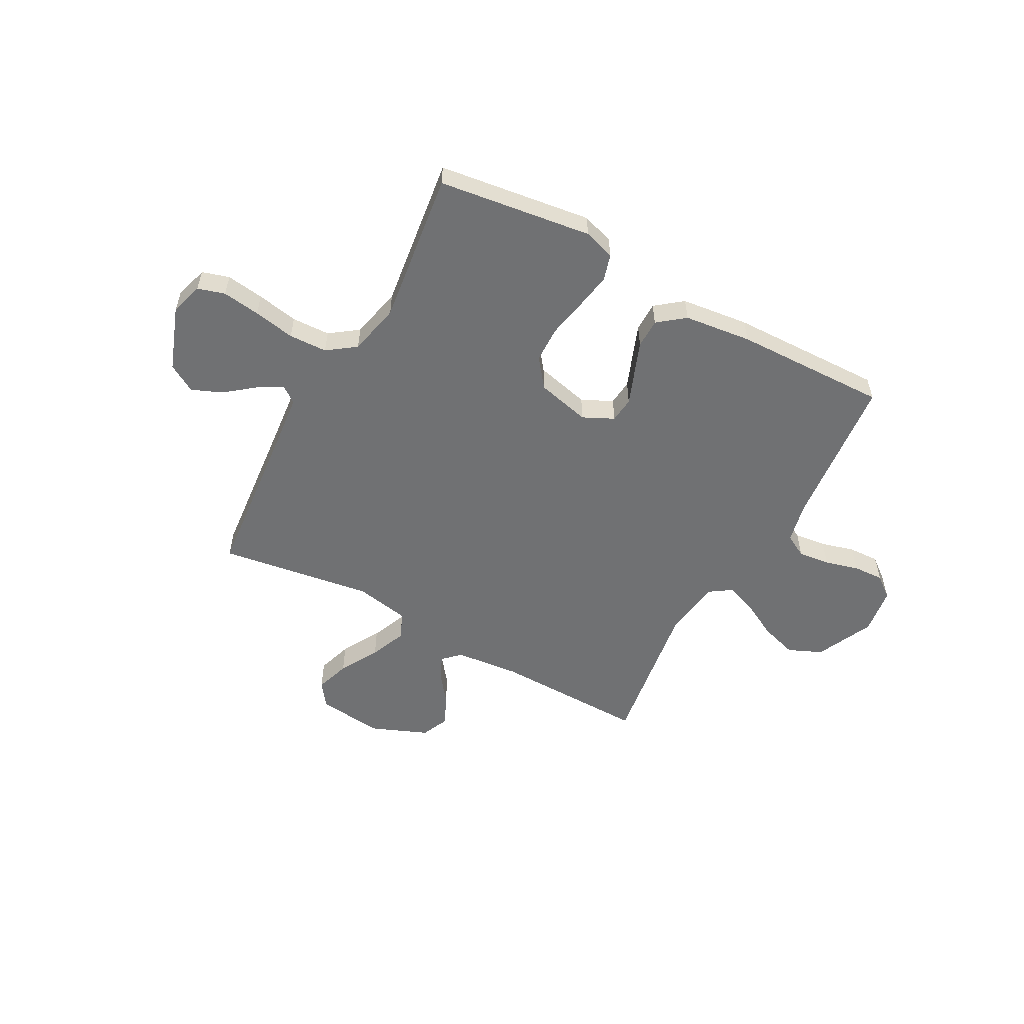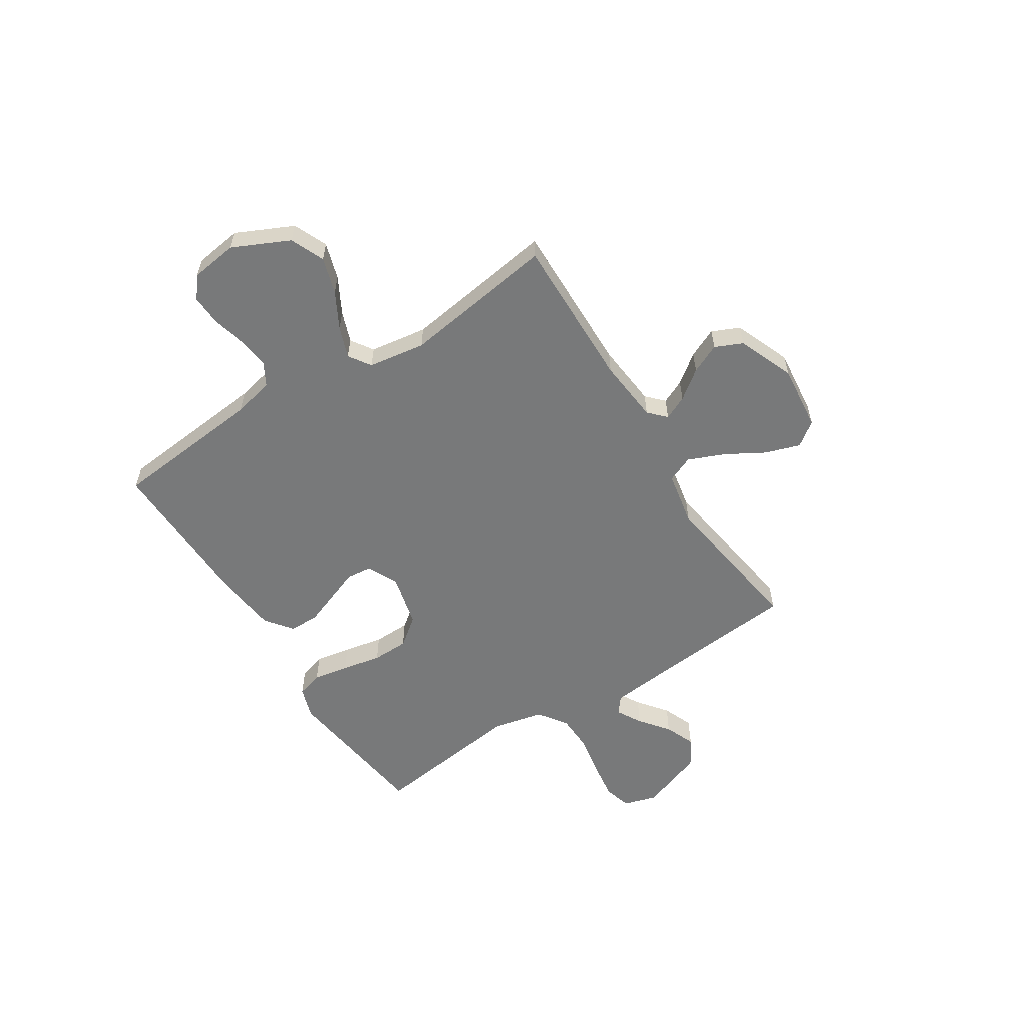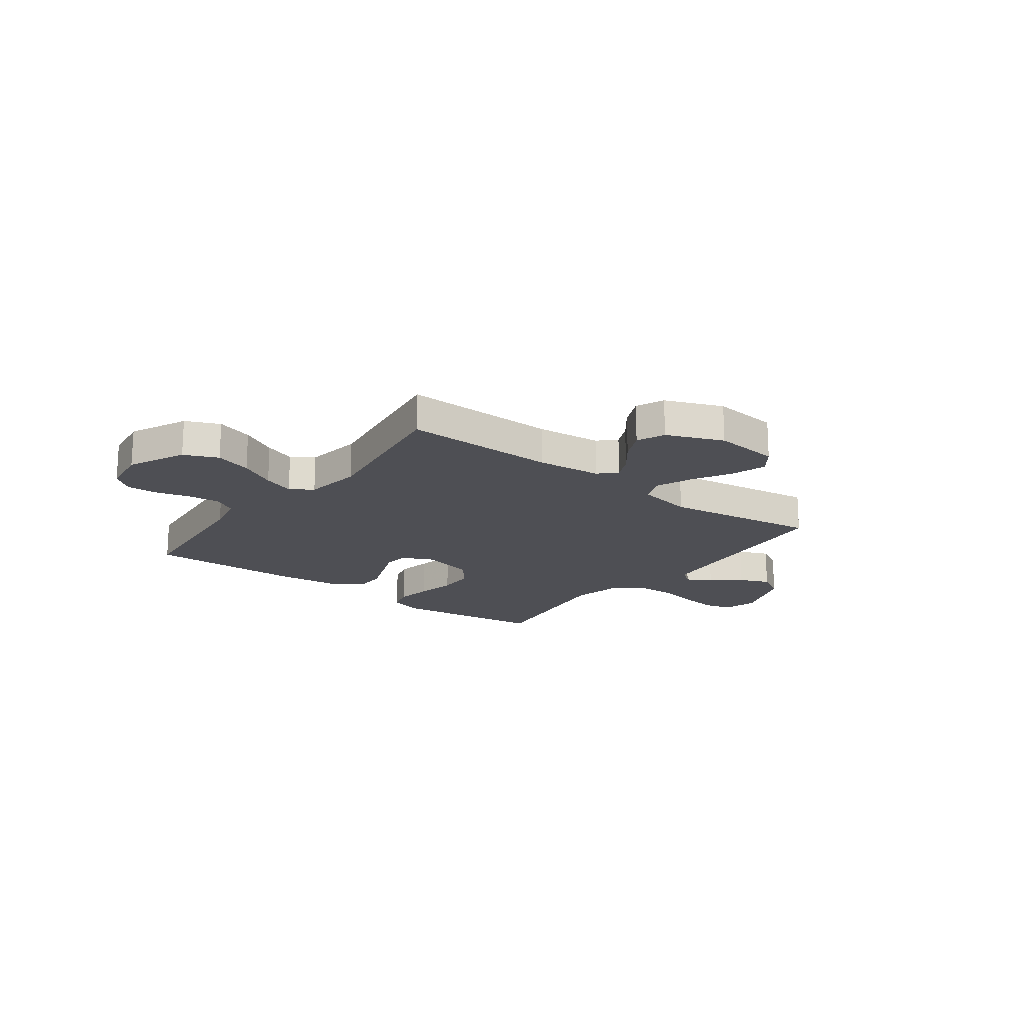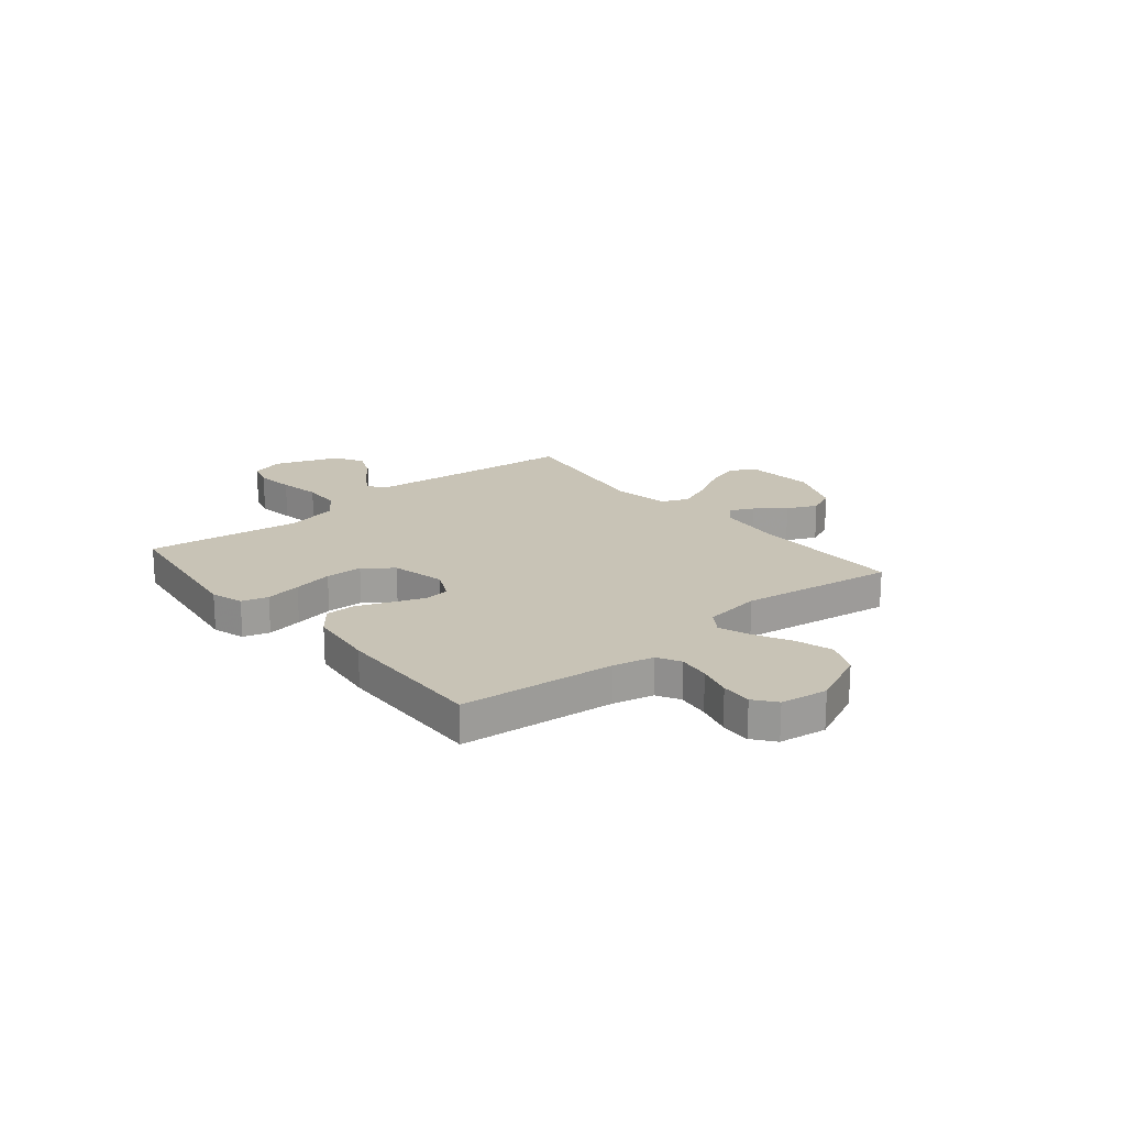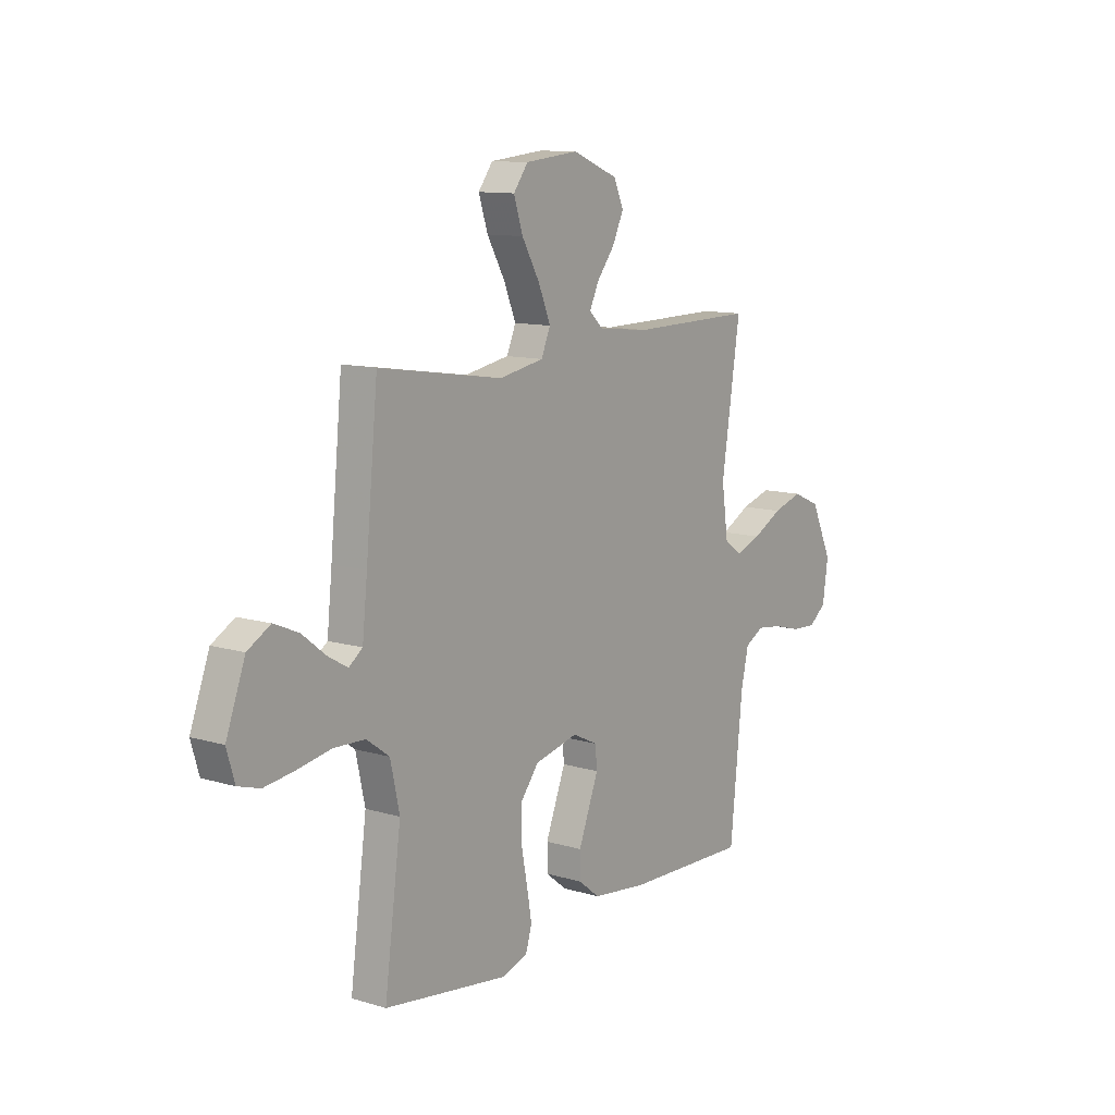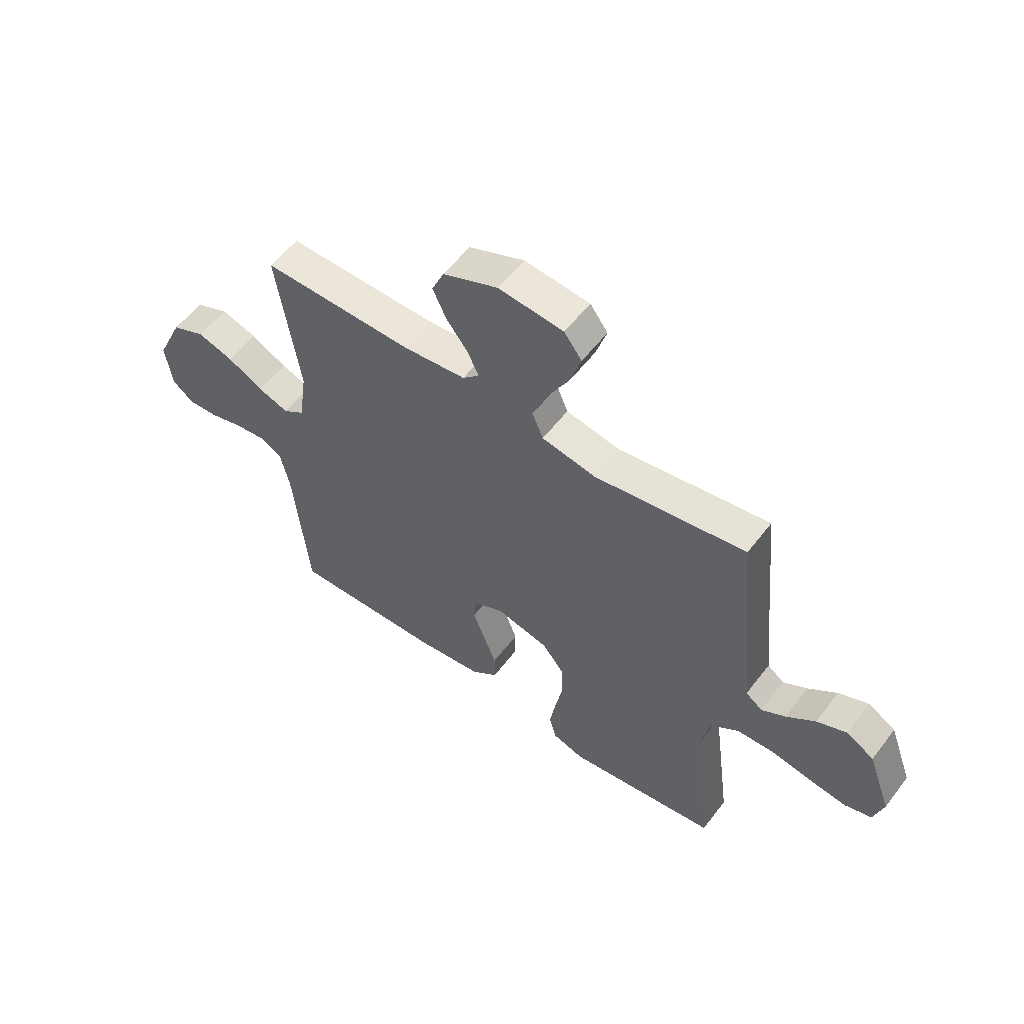
<metadata>
{"format":"obj","ext":"obj","renderer":"f3d","projection":"perspective","resolution":1024,"background":"white","views":[{"elev":-55.2,"azim":151.3,"up":"+Y"},{"elev":-57.7,"azim":-57.8,"up":"+Y"},{"elev":-18.3,"azim":-37.0,"up":"+Y"},{"elev":19.4,"azim":-129.5,"up":"+Y"},{"elev":11.3,"azim":126.3,"up":"+Z"},{"elev":56.1,"azim":36.8,"up":"+Z"}]}
</metadata>
<code>
v -0.5 0.07 0.5
v -0.2 0.07 0.496
v -0.075 0.07 0.509
v -0.042 0.07 0.541
v -0.064 0.07 0.588
v -0.107 0.07 0.644
v -0.134 0.07 0.702
v -0.11 0.07 0.756
v 0 0.07 0.801
v 0.129 0.07 0.788
v 0.164 0.07 0.741
v 0.142 0.07 0.673
v 0.099 0.07 0.597
v 0.07 0.07 0.526
v 0.092 0.07 0.474
v 0.2 0.07 0.454
v 0.5 0.07 0.5
v 0.529 0.07 0.2
v 0.541 0.07 0.084
v 0.574 0.07 0.059
v 0.622 0.07 0.087
v 0.679 0.07 0.132
v 0.738 0.07 0.157
v 0.793 0.07 0.125
v 0.839 0.07 0
v 0.82 0.07 -0.065
v 0.767 0.07 -0.081
v 0.693 0.07 -0.071
v 0.612 0.07 -0.056
v 0.537 0.07 -0.059
v 0.482 0.07 -0.099
v 0.46 0.07 -0.2
v 0.5 0.07 -0.5
v 0.2 0.07 -0.541
v 0.138 0.07 -0.521
v 0.123 0.07 -0.47
v 0.135 0.07 -0.4
v 0.15 0.07 -0.323
v 0.148 0.07 -0.251
v 0.105 0.07 -0.196
v 0 0.07 -0.171
v -0.06 0.07 -0.2
v -0.065 0.07 -0.25
v -0.041 0.07 -0.312
v -0.016 0.07 -0.377
v -0.016 0.07 -0.435
v -0.068 0.07 -0.476
v -0.2 0.07 -0.492
v -0.5 0.07 -0.5
v -0.53 0.07 -0.2
v -0.548 0.07 -0.121
v -0.593 0.07 -0.096
v -0.655 0.07 -0.104
v -0.721 0.07 -0.122
v -0.781 0.07 -0.125
v -0.823 0.07 -0.092
v -0.836 0.07 0
v -0.784 0.07 0.112
v -0.718 0.07 0.141
v -0.646 0.07 0.119
v -0.575 0.07 0.081
v -0.514 0.07 0.059
v -0.471 0.07 0.088
v -0.455 0.07 0.2
v -0.5 0 0.5
v -0.2 0 0.496
v -0.075 0 0.509
v -0.042 0 0.541
v -0.064 0 0.588
v -0.107 0 0.644
v -0.134 0 0.702
v -0.11 0 0.756
v 0 0 0.801
v 0.129 0 0.788
v 0.164 0 0.741
v 0.142 0 0.673
v 0.099 0 0.597
v 0.07 0 0.526
v 0.092 0 0.474
v 0.2 0 0.454
v 0.5 0 0.5
v 0.529 0 0.2
v 0.541 0 0.084
v 0.574 0 0.059
v 0.622 0 0.087
v 0.679 0 0.132
v 0.738 0 0.157
v 0.793 0 0.125
v 0.839 0 0
v 0.82 0 -0.065
v 0.767 0 -0.081
v 0.693 0 -0.071
v 0.612 0 -0.056
v 0.537 0 -0.059
v 0.482 0 -0.099
v 0.46 0 -0.2
v 0.5 0 -0.5
v 0.2 0 -0.541
v 0.138 0 -0.521
v 0.123 0 -0.47
v 0.135 0 -0.4
v 0.15 0 -0.323
v 0.148 0 -0.251
v 0.105 0 -0.196
v 0 0 -0.171
v -0.06 0 -0.2
v -0.065 0 -0.25
v -0.041 0 -0.312
v -0.016 0 -0.377
v -0.016 0 -0.435
v -0.068 0 -0.476
v -0.2 0 -0.492
v -0.5 0 -0.5
v -0.53 0 -0.2
v -0.548 0 -0.121
v -0.593 0 -0.096
v -0.655 0 -0.104
v -0.721 0 -0.122
v -0.781 0 -0.125
v -0.823 0 -0.092
v -0.836 0 0
v -0.784 0 0.112
v -0.718 0 0.141
v -0.646 0 0.119
v -0.575 0 0.081
v -0.514 0 0.059
v -0.471 0 0.088
v -0.455 0 0.2
f 59 60 61
f 58 59 61
f 57 58 61
f 56 57 61
f 55 56 61
f 54 55 61
f 53 54 61
f 52 53 61 62
f 51 52 62 63
f 48 49 50
f 47 48 50
f 46 47 50
f 45 46 50
f 44 45 50
f 43 44 50
f 50 51 63
f 43 50 63
f 42 43 63
f 36 37 38
f 35 36 38
f 34 35 38
f 33 34 38
f 32 33 38
f 31 32 38 39
f 30 31 39 40
f 27 28 29
f 26 27 29
f 25 26 29
f 24 25 29
f 23 24 29
f 22 23 29
f 21 22 29
f 20 21 29 30
f 30 40 41
f 20 30 41
f 19 20 41
f 16 17 18
f 18 19 41
f 16 18 41
f 15 16 41
f 11 12 13
f 10 11 13
f 9 10 13
f 8 9 13
f 7 8 13
f 6 7 13
f 5 6 13
f 4 5 13 14
f 41 42 63
f 15 41 63
f 14 15 63
f 4 14 63
f 3 4 63
f 2 3 63 64
f 1 2 64
f 125 124 123
f 125 123 122
f 125 122 121
f 125 121 120
f 125 120 119
f 125 119 118
f 125 118 117
f 126 125 117 116
f 127 126 116 115
f 114 113 112
f 114 112 111
f 114 111 110
f 114 110 109
f 114 109 108
f 114 108 107
f 127 115 114
f 127 114 107
f 127 107 106
f 102 101 100
f 102 100 99
f 102 99 98
f 102 98 97
f 102 97 96
f 103 102 96 95
f 104 103 95 94
f 93 92 91
f 93 91 90
f 93 90 89
f 93 89 88
f 93 88 87
f 93 87 86
f 93 86 85
f 94 93 85 84
f 105 104 94
f 105 94 84
f 105 84 83
f 82 81 80
f 105 83 82
f 105 82 80
f 105 80 79
f 77 76 75
f 77 75 74
f 77 74 73
f 77 73 72
f 77 72 71
f 77 71 70
f 77 70 69
f 78 77 69 68
f 127 106 105
f 127 105 79
f 127 79 78
f 127 78 68
f 127 68 67
f 128 127 67 66
f 128 66 65
f 1 65 66 2
f 2 66 67 3
f 3 67 68 4
f 4 68 69 5
f 5 69 70 6
f 6 70 71 7
f 7 71 72 8
f 8 72 73 9
f 9 73 74 10
f 10 74 75 11
f 11 75 76 12
f 12 76 77 13
f 13 77 78 14
f 14 78 79 15
f 15 79 80 16
f 16 80 81 17
f 17 81 82 18
f 18 82 83 19
f 19 83 84 20
f 20 84 85 21
f 21 85 86 22
f 22 86 87 23
f 23 87 88 24
f 24 88 89 25
f 25 89 90 26
f 26 90 91 27
f 27 91 92 28
f 28 92 93 29
f 29 93 94 30
f 30 94 95 31
f 31 95 96 32
f 32 96 97 33
f 33 97 98 34
f 34 98 99 35
f 35 99 100 36
f 36 100 101 37
f 37 101 102 38
f 38 102 103 39
f 39 103 104 40
f 40 104 105 41
f 41 105 106 42
f 42 106 107 43
f 43 107 108 44
f 44 108 109 45
f 45 109 110 46
f 46 110 111 47
f 47 111 112 48
f 48 112 113 49
f 49 113 114 50
f 50 114 115 51
f 51 115 116 52
f 52 116 117 53
f 53 117 118 54
f 54 118 119 55
f 55 119 120 56
f 56 120 121 57
f 57 121 122 58
f 58 122 123 59
f 59 123 124 60
f 60 124 125 61
f 61 125 126 62
f 62 126 127 63
f 63 127 128 64
f 64 128 65 1

</code>
